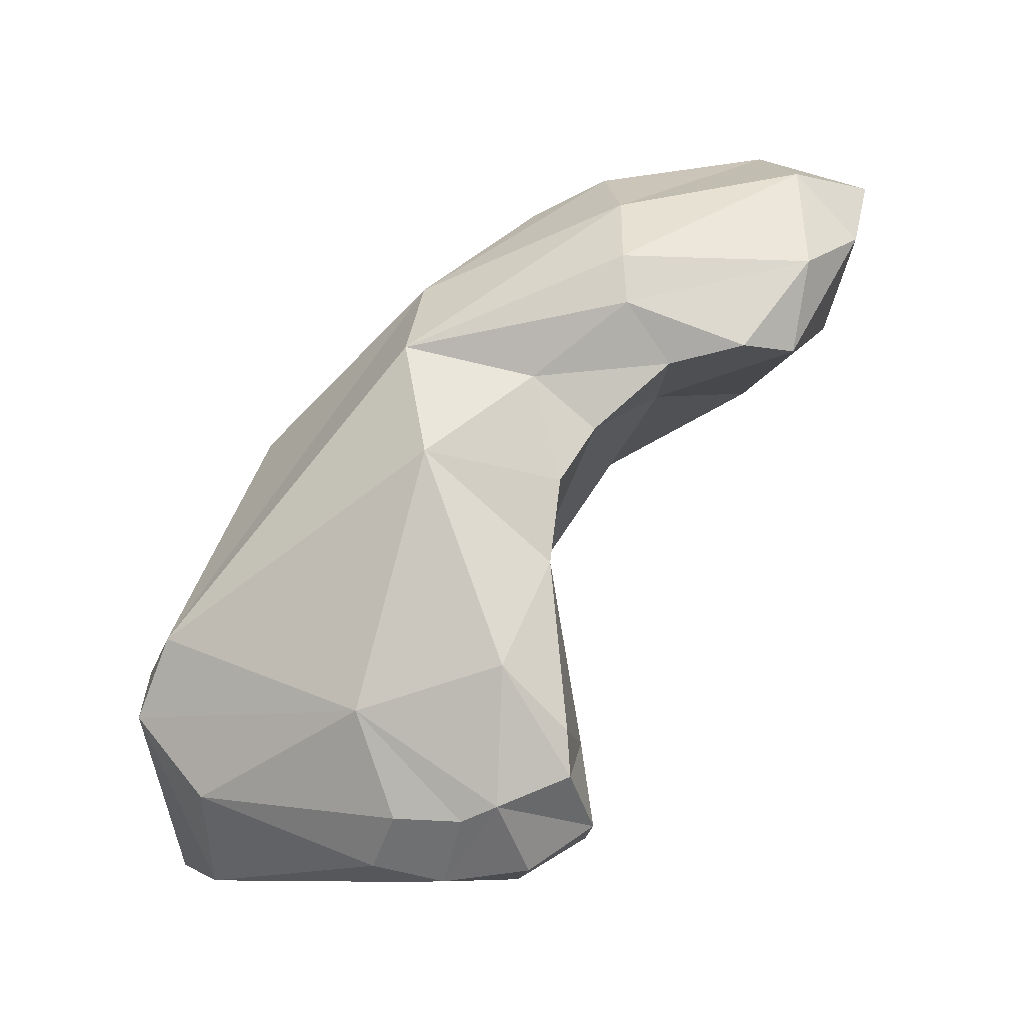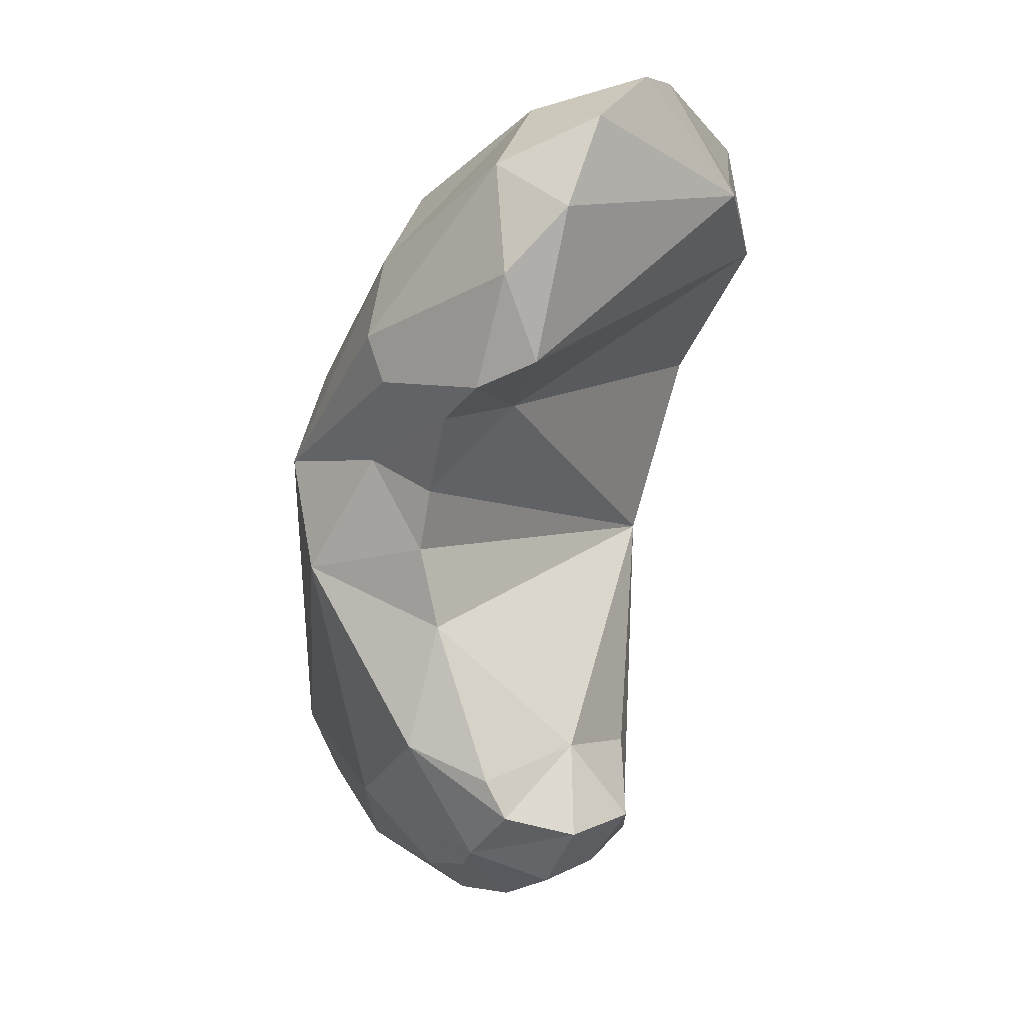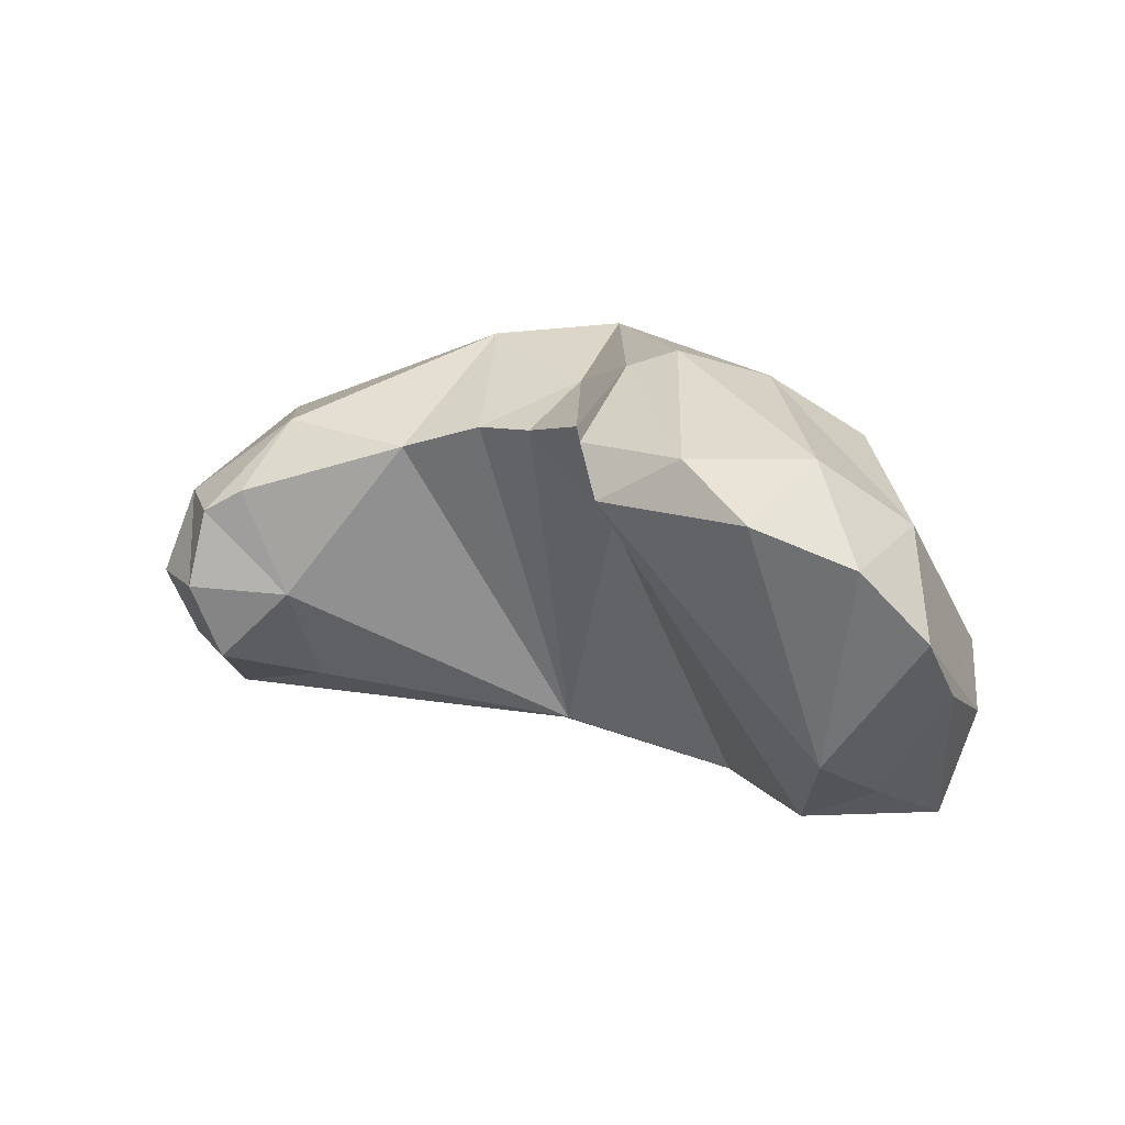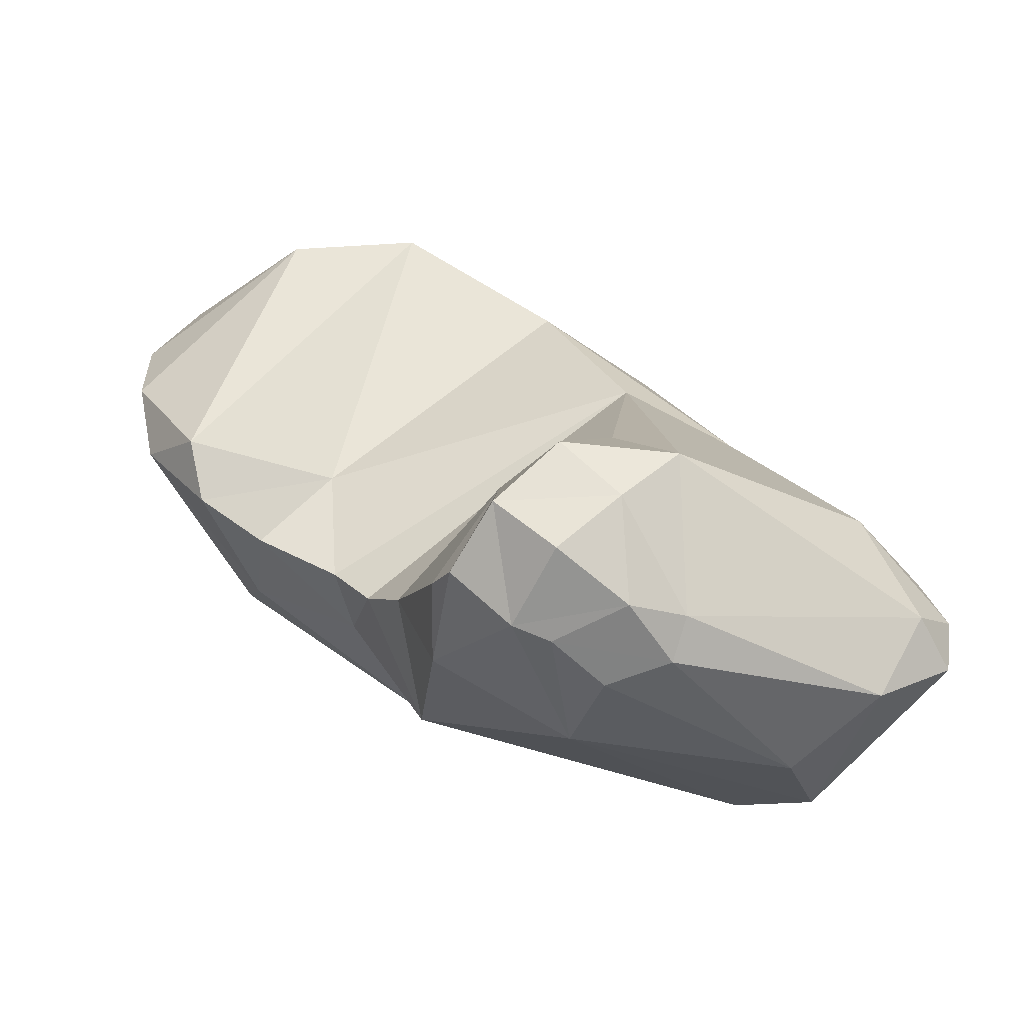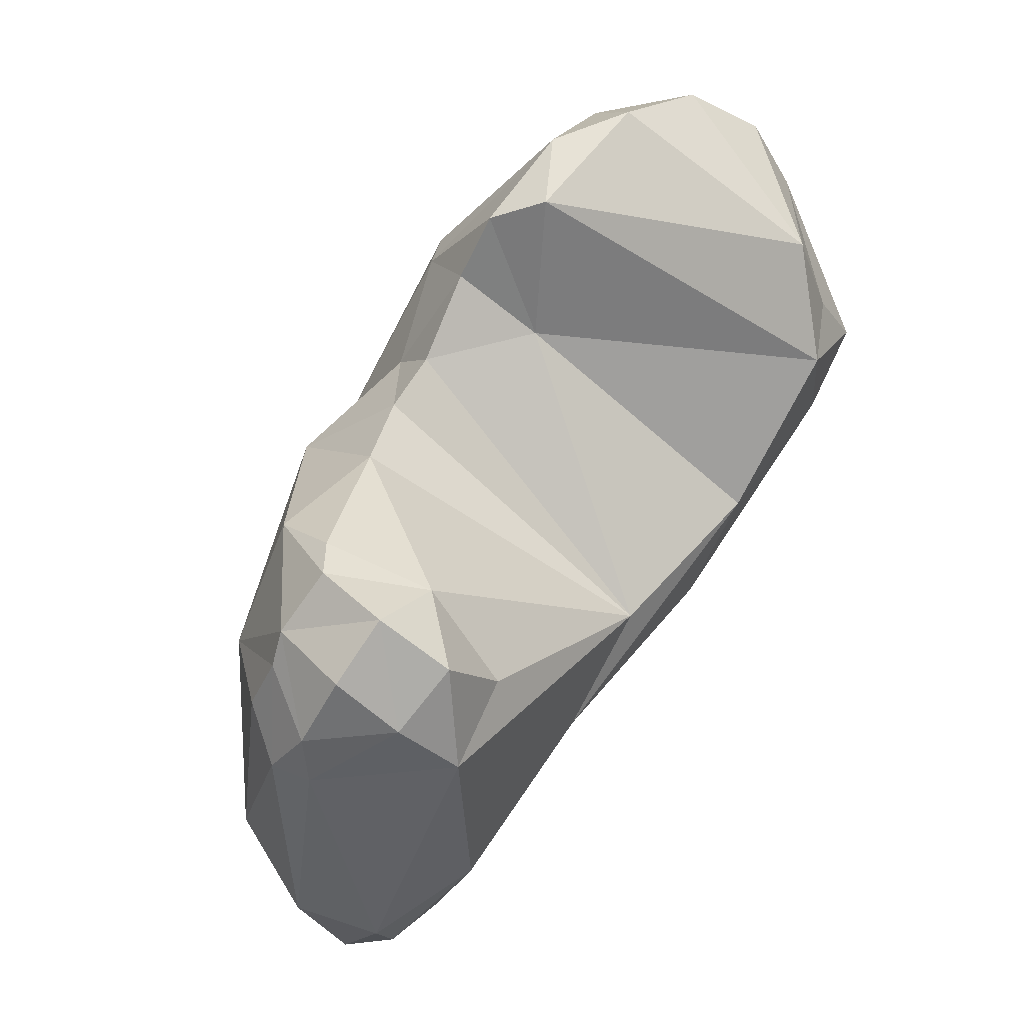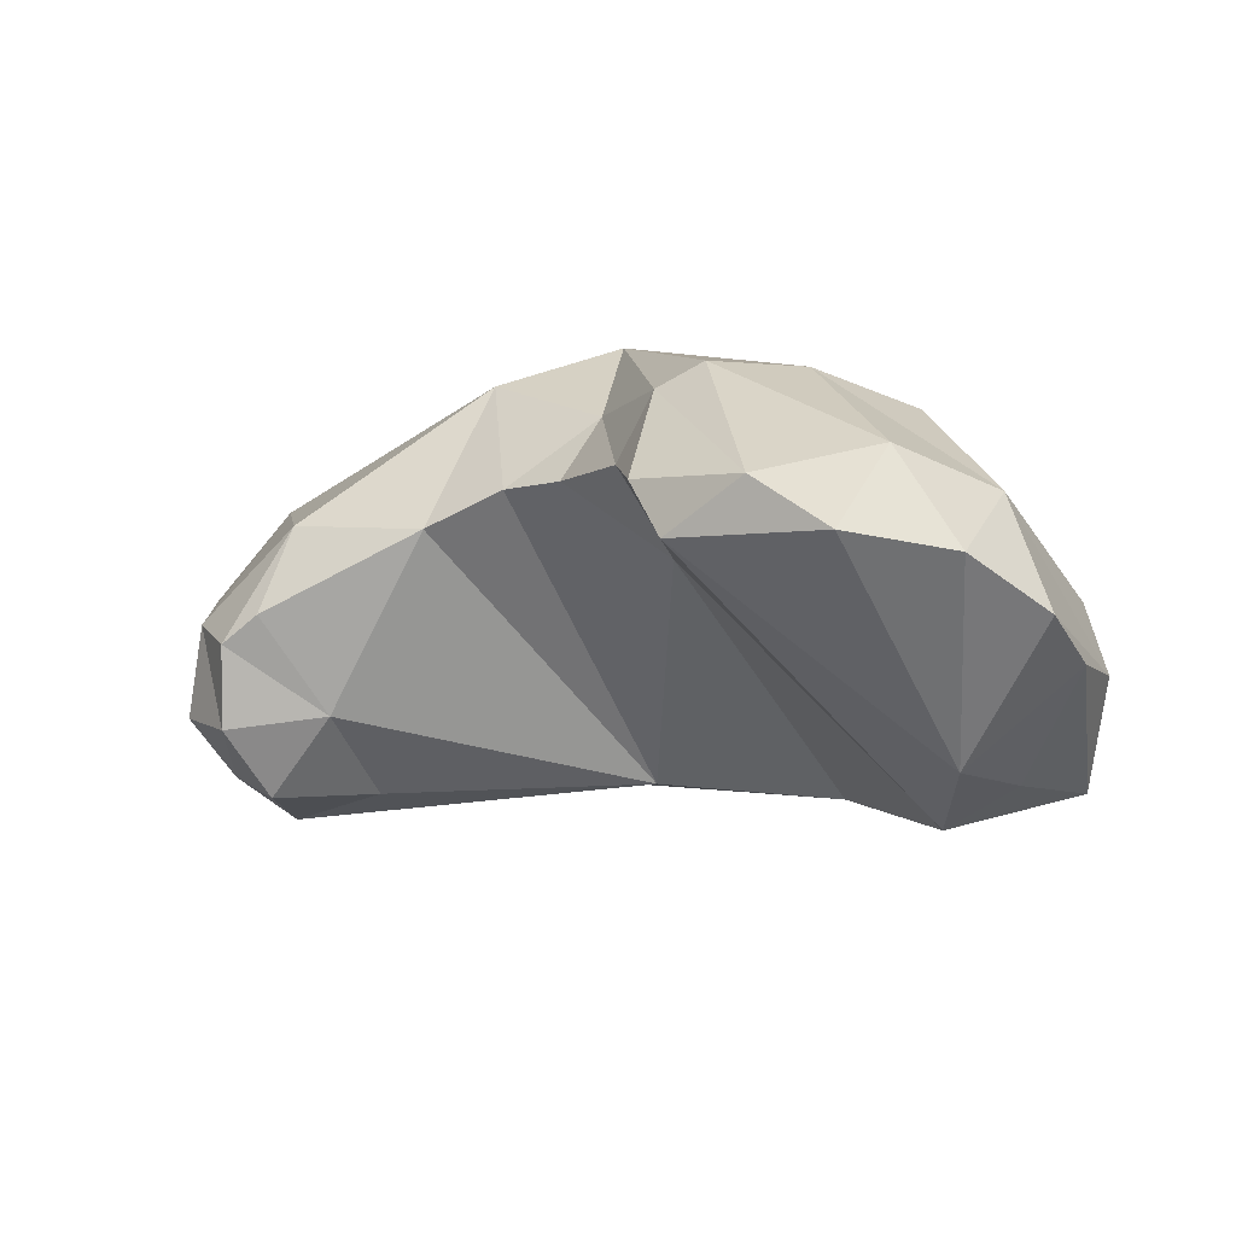
<metadata>
{"format":"obj","ext":"obj","renderer":"f3d","projection":"perspective","resolution":1024,"background":"white","views":[{"elev":-41.3,"azim":-50.1,"up":"+Y"},{"elev":70.5,"azim":3.6,"up":"+Z"},{"elev":76.9,"azim":98.7,"up":"+Z"},{"elev":-77.5,"azim":82.0,"up":"+Y"},{"elev":21.9,"azim":33.4,"up":"+Z"},{"elev":76.4,"azim":86.2,"up":"+Z"}]}
</metadata>
<code>
o scaphoid_lvs
v -0.009491 -0.00929 -0.008409
v -0.01003 -0.01144 -0.0172
v -0.007679 -0.01489 -0.0122
v -0.006256 -0.01441 -0.008465
v -0.0103 -0.006042 -0.008476
v -0.005647 -0.01119 -0.007338
v -0.006249 -0.009197 -0.006477
v -0.007792 -0.006734 -0.006118
v -0.009209 -0.01277 -0.01899
v -0.009608 -0.003219 -0.008522
v -0.009022 -0.004904 -0.01487
v -0.008559 -0.0106 -0.01951
v -0.004358 -0.01699 -0.01023
v -0.007631 -0.01503 -0.0179
v -0.00557 -0.0169 -0.01271
v -0.004585 -0.01712 -0.01125
v -0.004006 -0.01535 -0.00817
v -0.003413 -0.01629 -0.008565
v -0.007675 -0.001982 -0.003042
v -0.007427 -0.005554 -0.003176
v -0.007926 -0.004351 -0.002874
v -0.001666 -0.01383 -0.009552
v -6.5e-05 -0.005867 -0.01295
v -0.006053 -0.007829 -0.005424
v -0.005677 -0.006549 -0.003135
v -0.004718 -0.01421 -0.02161
v -0.005206 -0.01574 -0.01971
v -0.005404 3.9e-05 -0.01247
v -0.007502 5.8e-05 -0.006208
v -0.006855 0.000611 -0.00418
v -0.00527 -0.01085 -0.02131
v -0.000883 0.000801 -0.01319
v -0.004431 -0.01021 -0.02075
v -0.003306 -0.004762 -0.01623
v -0.004664 -0.01286 -0.02176
v -0.003295 -0.01759 -0.01294
v -0.00215 -0.01749 -0.01101
v -0.001458 -0.01646 -0.009369
v -0.004657 -0.01725 -0.01423
v -0.004604 -0.000817 0.000807
v -0.003818 0.001747 -0.000793
v -0.004188 -0.003894 0.000611
v -0.004779 -0.00634 -0.00131
v 3.9e-05 -0.01547 -0.01081
v -0.000152 -0.01289 -0.01226
v -0.000838 -0.007878 -0.01591
v 0.001051 -0.00132 -0.01058
v 0.0001 -0.01519 -0.0138
v -0.003846 -0.00533 -0.004887
v -0.003384 -0.01445 -0.02063
v -0.004181 -0.01244 -0.0218
v -0.00376 -0.01317 -0.02165
v -0.003487 -0.01711 -0.01441
v -0.00412 0.003264 -0.006937
v 0.001044 0.003654 -0.008789
v -0.000884 0.004358 -0.007097
v -0.002253 0.004019 -0.005105
v -0.004592 -0.01152 -0.02172
v -0.000459 -0.001468 -0.01382
v -0.002209 -0.006869 -0.01726
v -0.00317 -0.01163 -0.02098
v -0.000858 -0.01655 -0.01244
v -0.00264 -0.002192 0.001303
v -0.001943 0.000426 0.001461
v -0.000757 0.002341 0.000302
v -0.000242 0.004181 -0.003882
v -0.00324 -0.005749 -0.000741
v -0.001592 -0.01217 -0.01907
v 0.002652 0.000424 -0.006137
v 0.002004 0.003846 -0.006249
v 0.001949 0.000449 -0.002624
v -4e-05 0.003241 -0.00154
v 0.001946 0.002109 -0.004869
f 1 2 3
f 3 4 1
f 5 2 1
f 6 1 4
f 1 6 7
f 7 8 1
f 1 8 5
f 9 3 2
f 2 10 11
f 5 10 2
f 2 11 12
f 12 9 2
f 13 4 3
f 14 15 3
f 14 3 9
f 3 16 13
f 3 15 16
f 4 17 6
f 4 18 17
f 18 4 13
f 5 19 10
f 8 20 5
f 21 5 20
f 5 21 19
f 22 6 17
f 23 7 6
f 23 6 22
f 8 7 24
f 23 24 7
f 25 8 24
f 20 8 25
f 26 27 9
f 9 12 26
f 9 27 14
f 28 11 10
f 29 28 10
f 10 30 29
f 30 10 19
f 12 11 31
f 32 11 28
f 31 11 33
f 34 33 11
f 11 32 34
f 12 35 26
f 12 31 35
f 13 36 37
f 13 16 36
f 38 18 13
f 13 37 38
f 14 39 15
f 39 14 27
f 15 39 16
f 39 36 16
f 22 17 18
f 22 18 38
f 21 40 19
f 19 41 30
f 40 41 19
f 42 20 43
f 43 20 25
f 20 42 21
f 40 21 42
f 44 22 38
f 44 45 22
f 22 45 23
f 46 47 23
f 48 46 23
f 48 23 45
f 24 23 49
f 23 47 49
f 49 25 24
f 49 43 25
f 26 50 27
f 51 52 26
f 35 51 26
f 26 52 50
f 50 53 27
f 39 27 53
f 29 54 28
f 55 32 28
f 55 28 56
f 56 28 54
f 30 54 29
f 57 54 30
f 30 41 57
f 31 58 35
f 33 58 31
f 59 34 32
f 59 32 55
f 34 60 33
f 33 60 61
f 61 58 33
f 34 59 60
f 58 51 35
f 36 62 37
f 39 53 36
f 36 53 62
f 38 37 62
f 38 62 44
f 40 42 63
f 63 64 40
f 40 64 41
f 65 66 41
f 66 57 41
f 41 64 65
f 42 43 67
f 67 63 42
f 49 67 43
f 44 62 48
f 48 45 44
f 46 60 59
f 59 47 46
f 60 46 68
f 68 46 48
f 47 59 55
f 55 69 47
f 47 69 49
f 53 48 62
f 48 53 50
f 50 68 48
f 49 69 67
f 68 50 52
f 52 51 61
f 51 58 61
f 52 61 68
f 57 56 54
f 69 55 70
f 56 70 55
f 56 66 70
f 66 56 57
f 61 60 68
f 71 64 63
f 71 63 67
f 71 65 64
f 65 72 66
f 72 65 71
f 66 72 70
f 71 67 69
f 73 69 70
f 71 69 73
f 73 70 72
f 71 73 72

</code>
